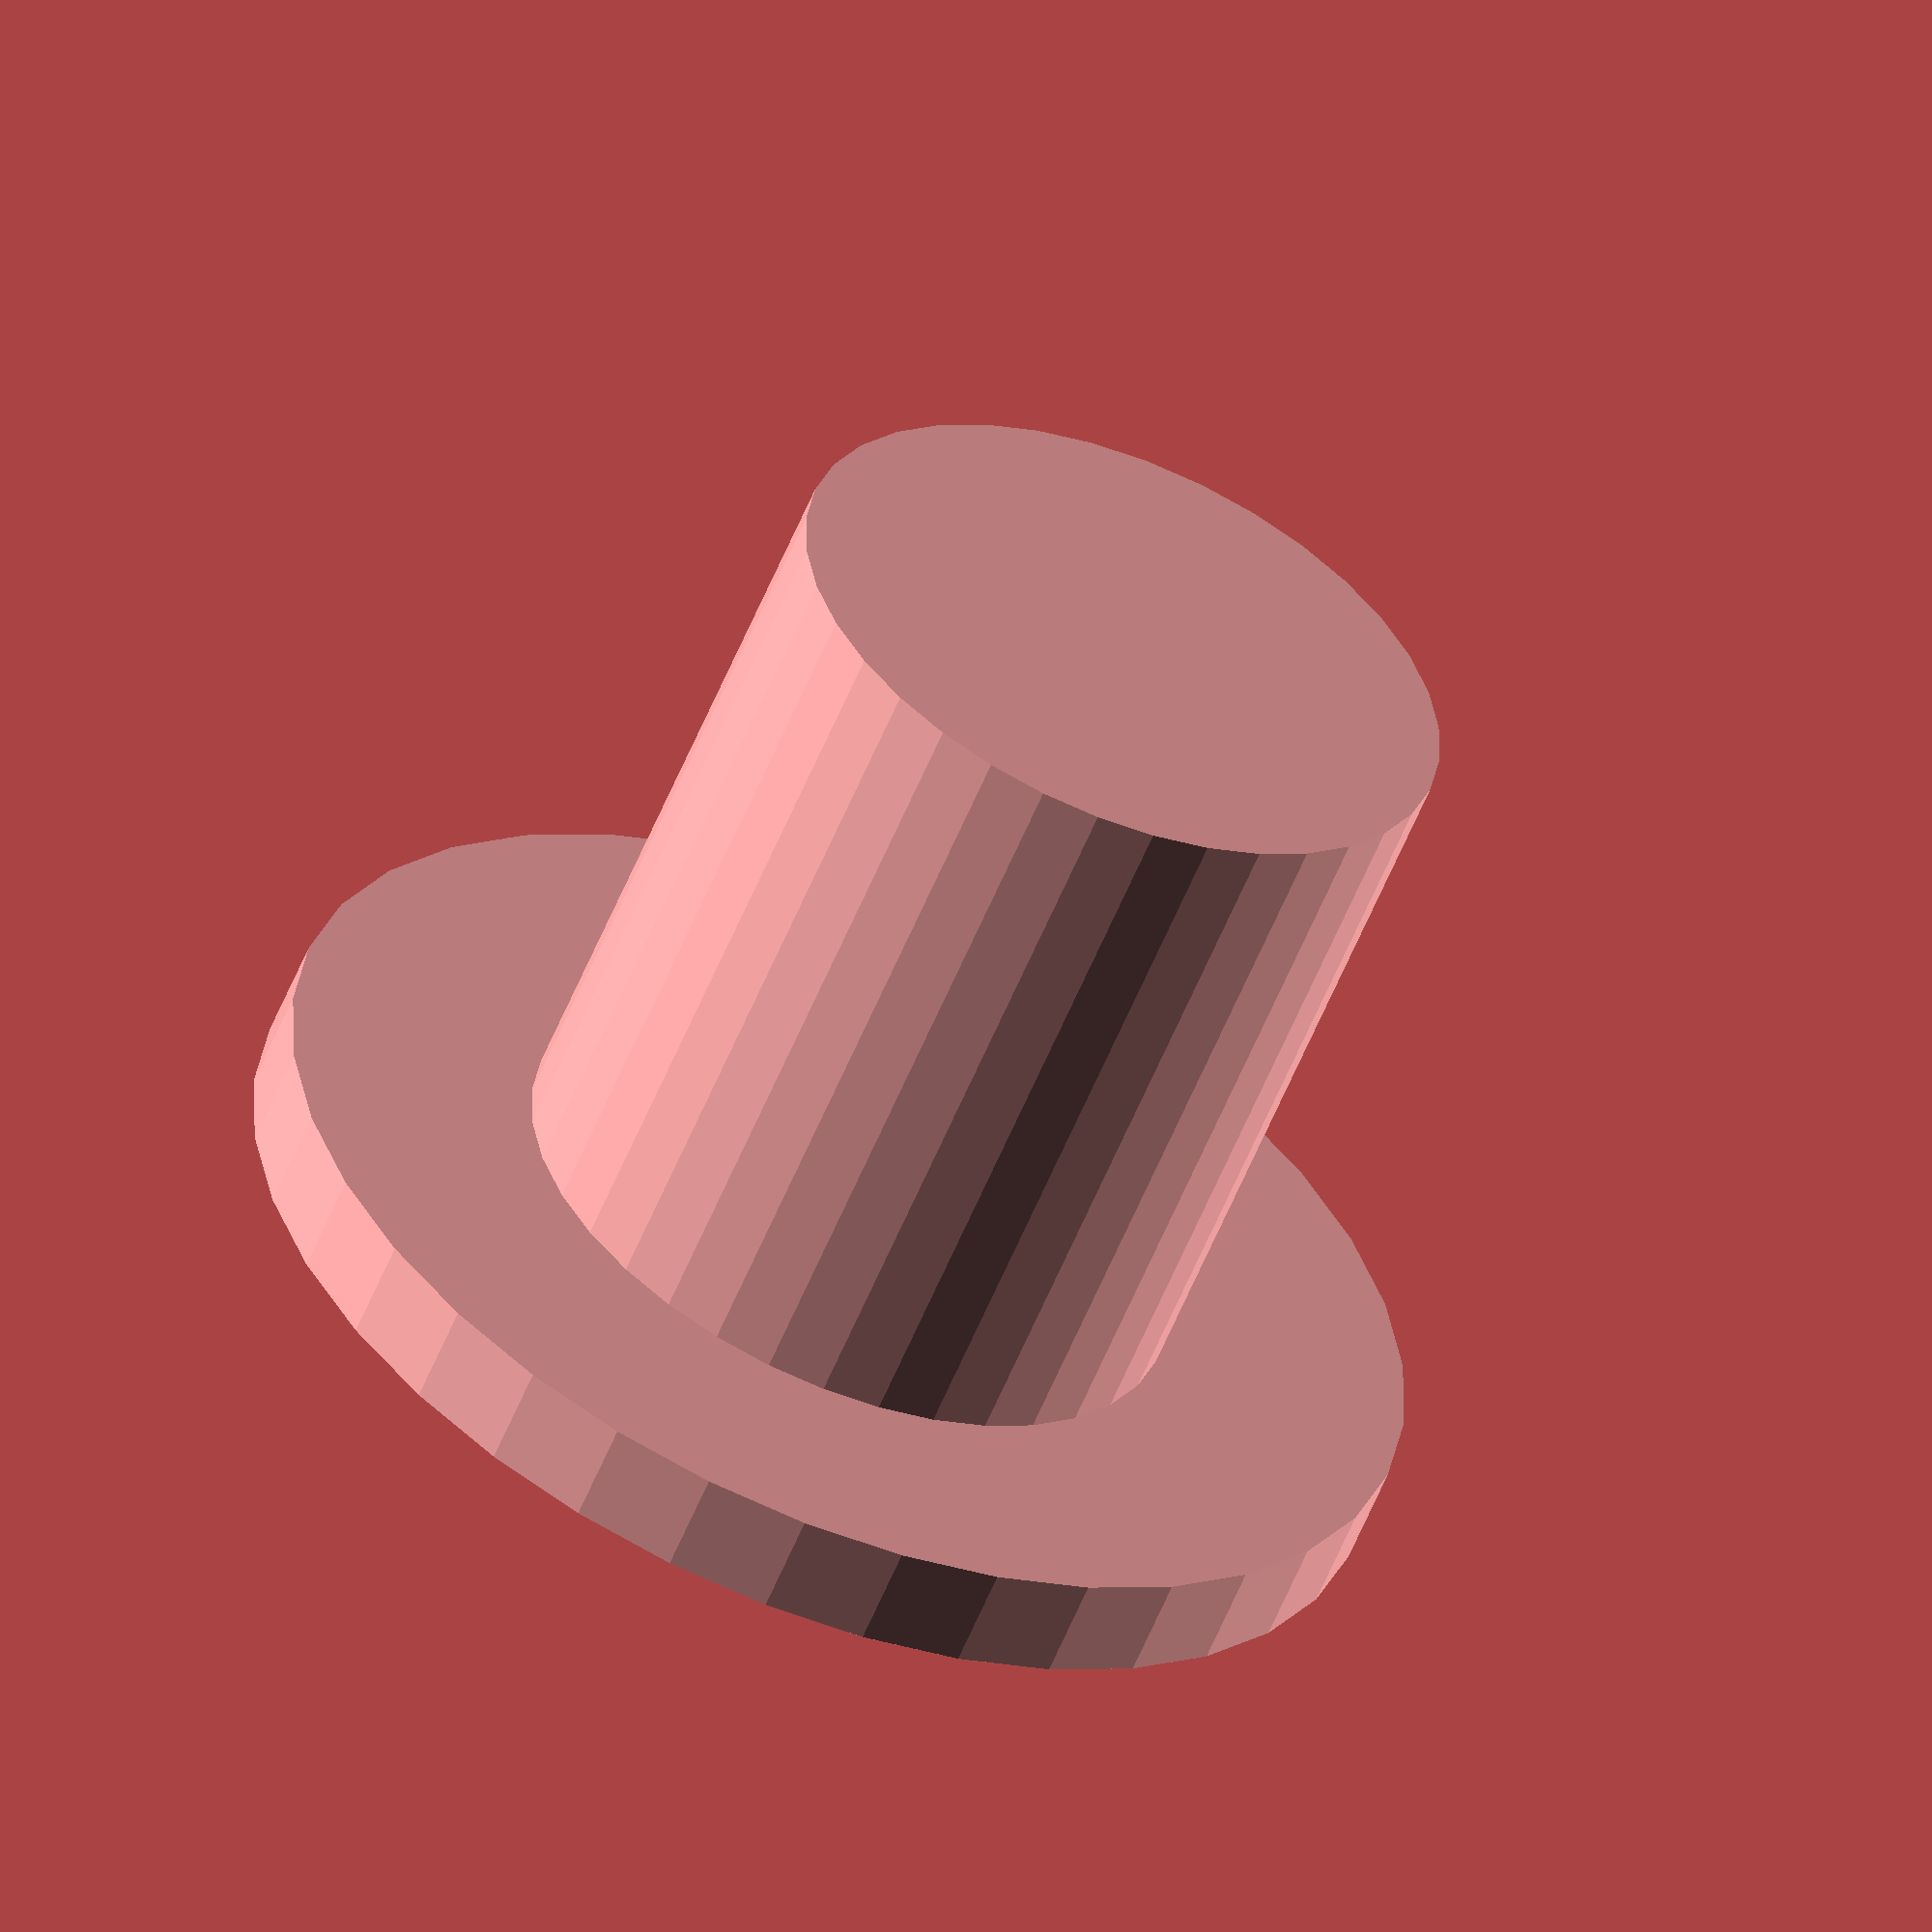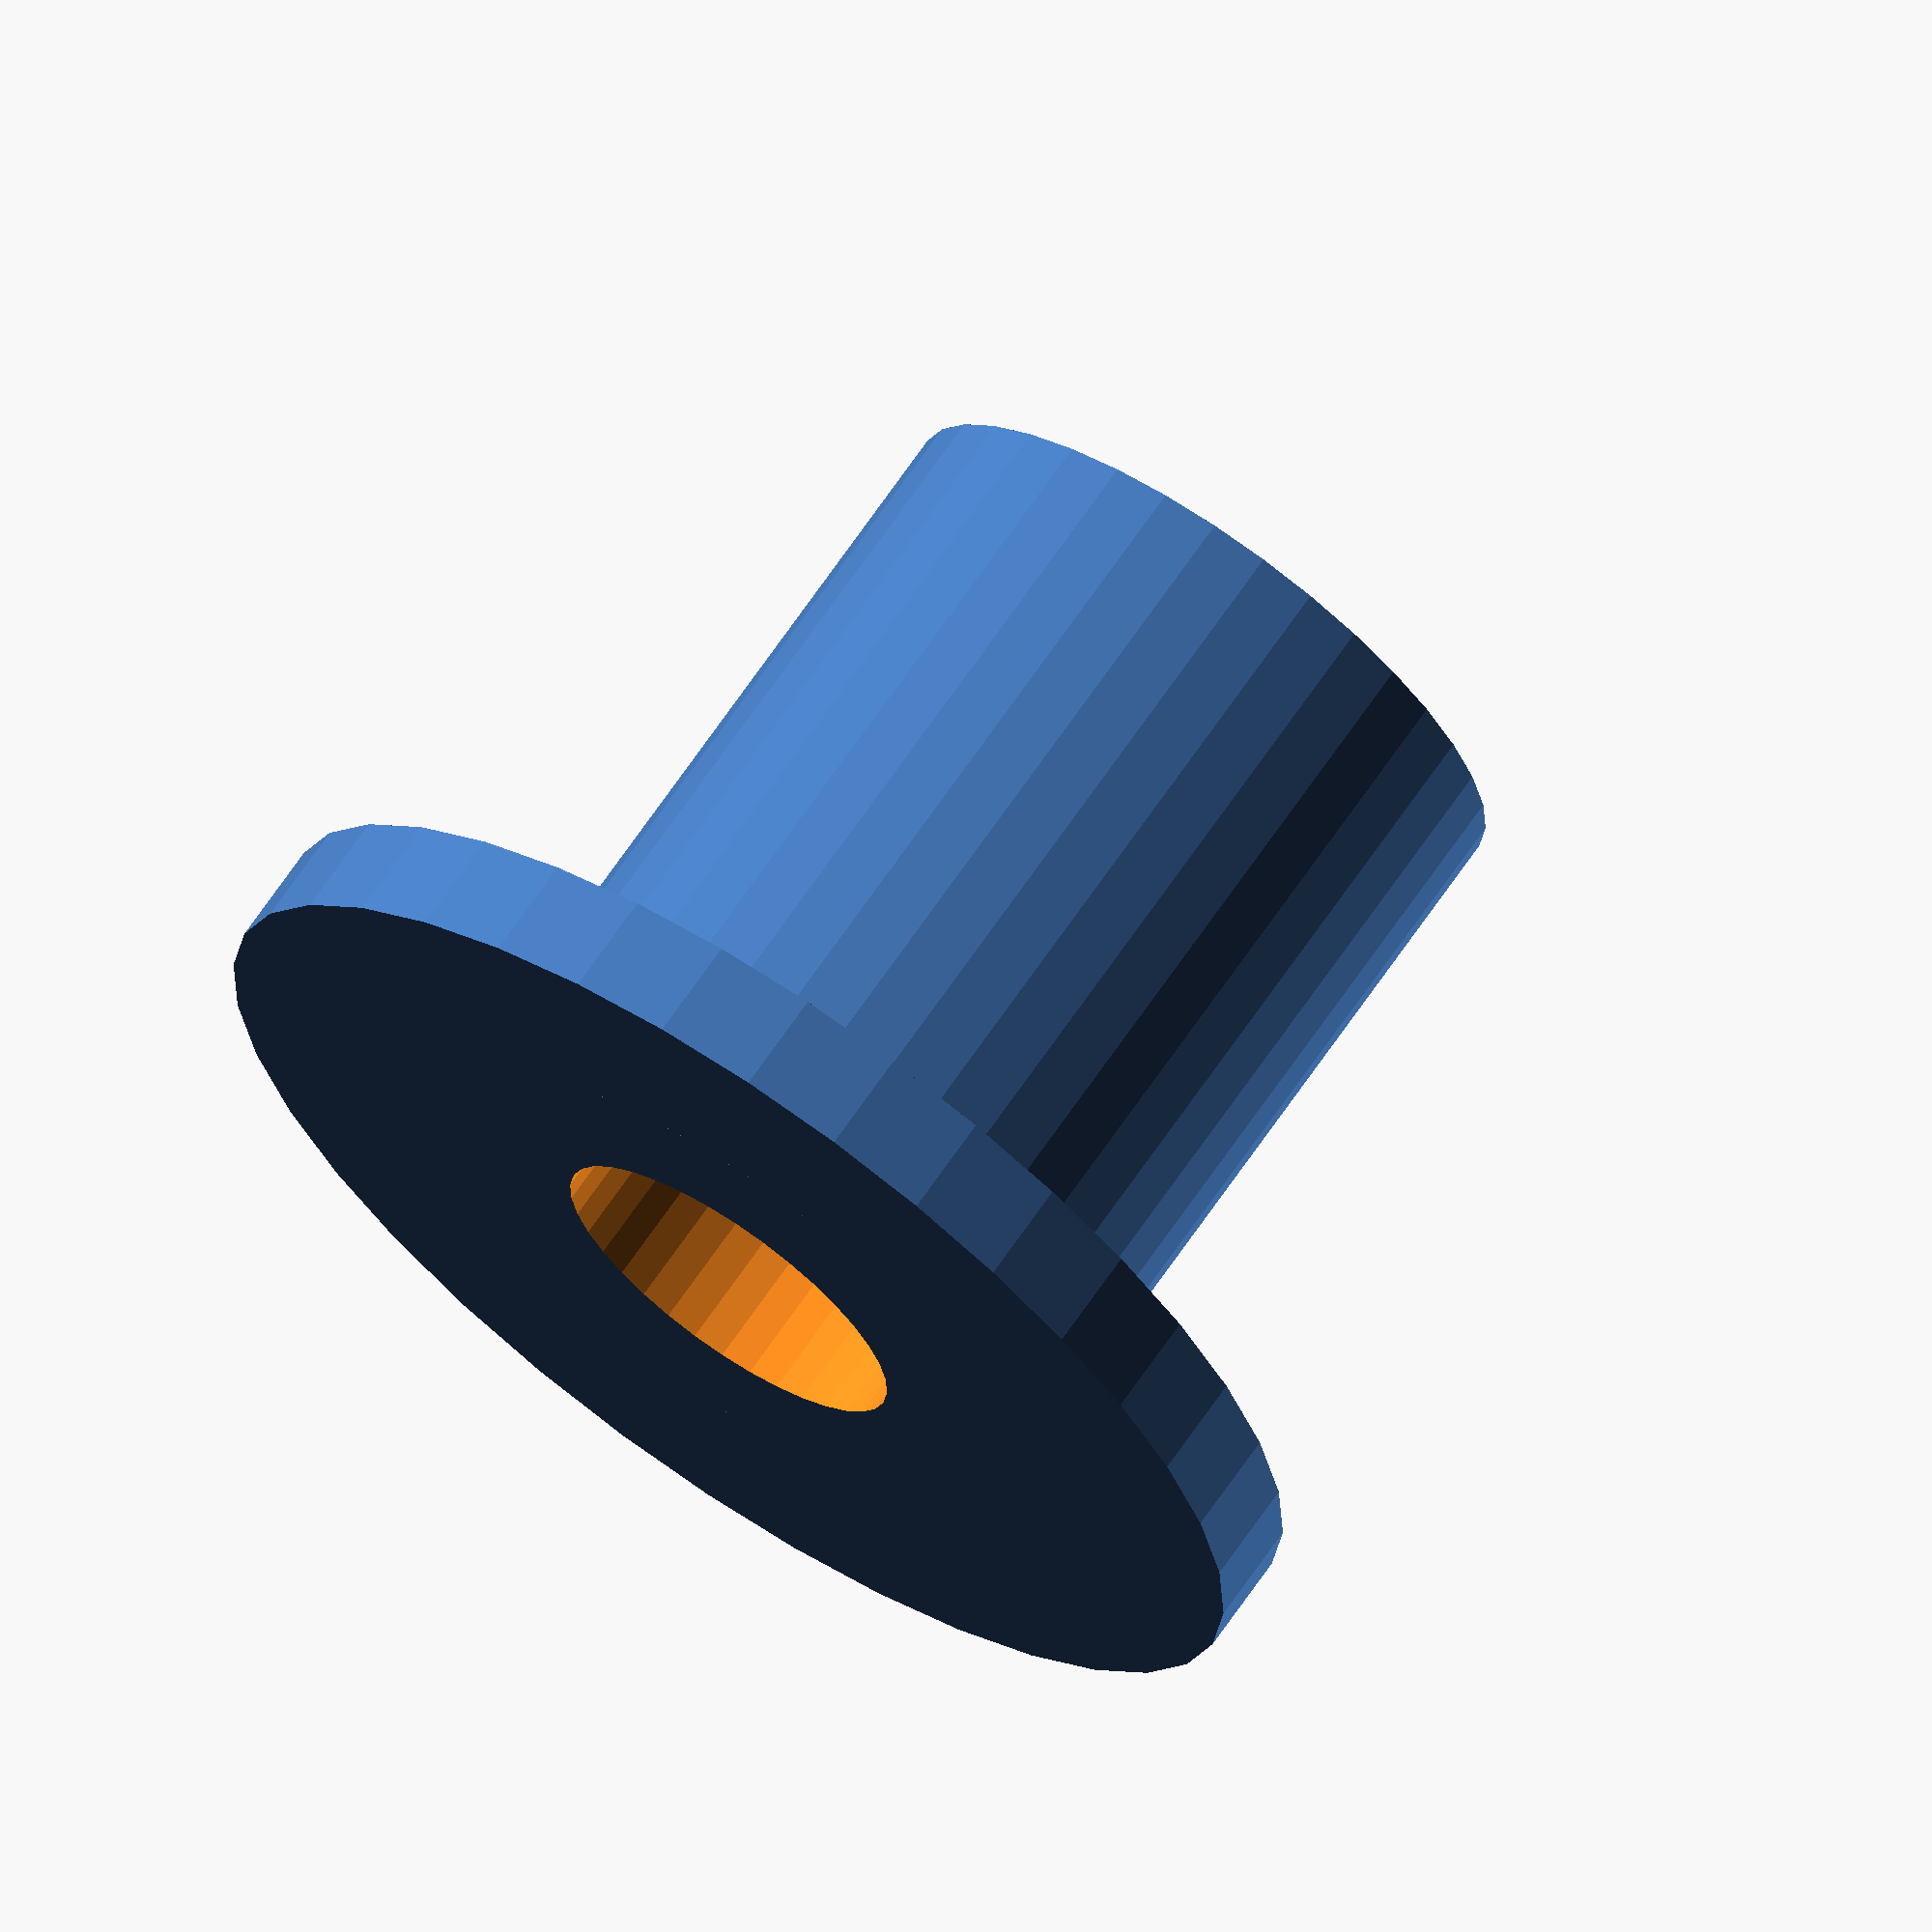
<openscad>
//
//  Spring tensioner "thingy" for metal extruder for 3D Printer
//  Sarah Kelley, 5/13/2020
//
//  Provides the ability to use a screw to increase the
//  tension on the extruder by compressing the spring
//  a little bit more.
//
//  Some extruder brackets already come with a metal "thingy"
//  to serve this purpose, but mine did not... so why not print one?
//
//  Will it be strong enough? Time will tell. (probably "no").
//  Recommend printing in thin layers with 100% infill.
//  A slow-ish print speed is also probably a good idea.
//
//  Addendum: on the Creality metal extruder, the "thingy" is
//  something called a "rivet nut", and you can buy them!
//  They're made out of metal and SIGNIFICANTLY less likely to
//  break than this little thing. 
//
//  Oh, and just FYI, the Creality metal extruder has an M3 rivet nut
//  sitting on top of an M4 tension screw, which keeps it on top because it
//  won't gradually screw itself in. The generic metal extruders I have
//  use M3 screws, and I've yet to locate a corresponding M2 rivet nut
//  (though I found other sizes on Amazon).
//  Sooo.... more research is needed? 

//
//  Copyright (c) 2020 Sarah Kelley, sarah@sakelley.org
//
//  Permission is hereby granted, free of charge, to any person obtaining a copy
//  of this software and associated documentation files (the "Software"), to deal
//  in the Software without restriction, including without limitation the rights
//  to use, copy, modify, merge, publish, distribute, sublicense, and/or sell
//  copies of the Software, and to permit persons to whom the Software is
//  furnished to do so, subject to the following conditions:
//  
//  The above copyright notice and this permission notice shall be included in all
//  copies or substantial portions of the Software.
//  
//  THE SOFTWARE IS PROVIDED "AS IS", WITHOUT WARRANTY OF ANY KIND, EXPRESS OR
//  IMPLIED, INCLUDING BUT NOT LIMITED TO THE WARRANTIES OF MERCHANTABILITY,
//  FITNESS FOR A PARTICULAR PURPOSE AND NONINFRINGEMENT. IN NO EVENT SHALL THE
//  AUTHORS OR COPYRIGHT HOLDERS BE LIABLE FOR ANY CLAIM, DAMAGES OR OTHER
//  LIABILITY, WHETHER IN AN ACTION OF CONTRACT, TORT OR OTHERWISE, ARISING FROM,
//  OUT OF OR IN CONNECTION WITH THE SOFTWARE OR THE USE OR OTHER DEALINGS IN THE
//  SOFTWARE.
//

// Slightly larger than the 8.24mm outer diameter of the spring
baseWidth = 10.0;

// Printing in layers this thick
layerSize = 0.04375;

// Number of layers for the base
numLayers = 20;

// Thicker: better support for spring. Thinner: adds less tension by default.
baseHeight = layerSize * numLayers;

// By eyeball, needs to fit in extruder mechanism and not "use up" the spring
totalHeight = 7.0;

// Inside of spring is about 5.8mm
insideWidth = 5.7;

// Must fit the M3 tensioning screw inside, bigger than 2.8, but shouldn't be too loose
hollowWidth = 3.2;

// How far screw will extend into the part before pushing it and the spring
hollowHeight = 5.0; 

// height for spacerThingy (optional, for other side of spring)
spacerHeight = 4.2;

// number of faces to give the cylinders
$fn=36;

module tensionerThingy() {
    difference() {
        union() {
            // base part that holds the spring
            translate([0,0,baseHeight/2]) 
                cylinder(h=baseHeight, d=baseWidth, center=true);
            
            // inside part, goes inside the spring
            translate([0,0,totalHeight/2]) 
                cylinder(h=totalHeight, d=insideWidth, center=true);
        }
        
        // carve out the hollow where the tensioning screw will rest.
        // part of the screw is "used up" to provide stability
        // the rest of the screw can be rotated to move this gadget back and
        // forth to adjust the tension a little bit.
        translate([0,0,(hollowHeight/2)-0.001]) 
            cylinder(h=hollowHeight, d=hollowWidth, center=true);
    }
}

// This is just a simple cylindrical spacer
// Optional, but can use on the screw opposite the
// tensionerThingy for a more symmetric look.

module spacerThingy() {
    difference() {
        // spacer outside
        translate([0,0,spacerHeight/2]) 
            cylinder(h=spacerHeight, d=insideWidth, center=true);
        
        // spacer inside
        translate([0,0,(spacerHeight/2)]) 
            cylinder(h=spacerHeight+0.001, d=hollowWidth, center=true);
    }
}


tensionerThingy();
//spacerThingy();


</openscad>
<views>
elev=56.9 azim=294.5 roll=338.1 proj=o view=wireframe
elev=111.4 azim=167.7 roll=325.6 proj=o view=solid
</views>
